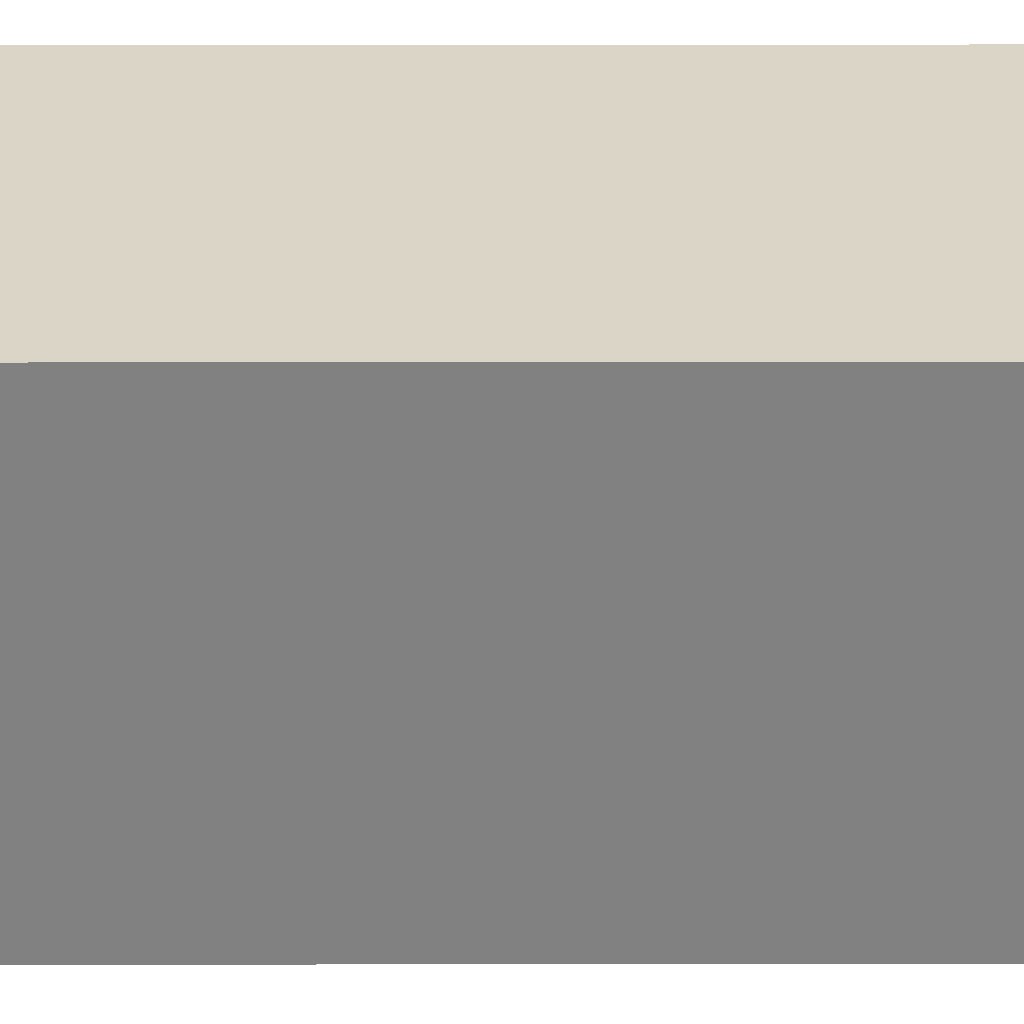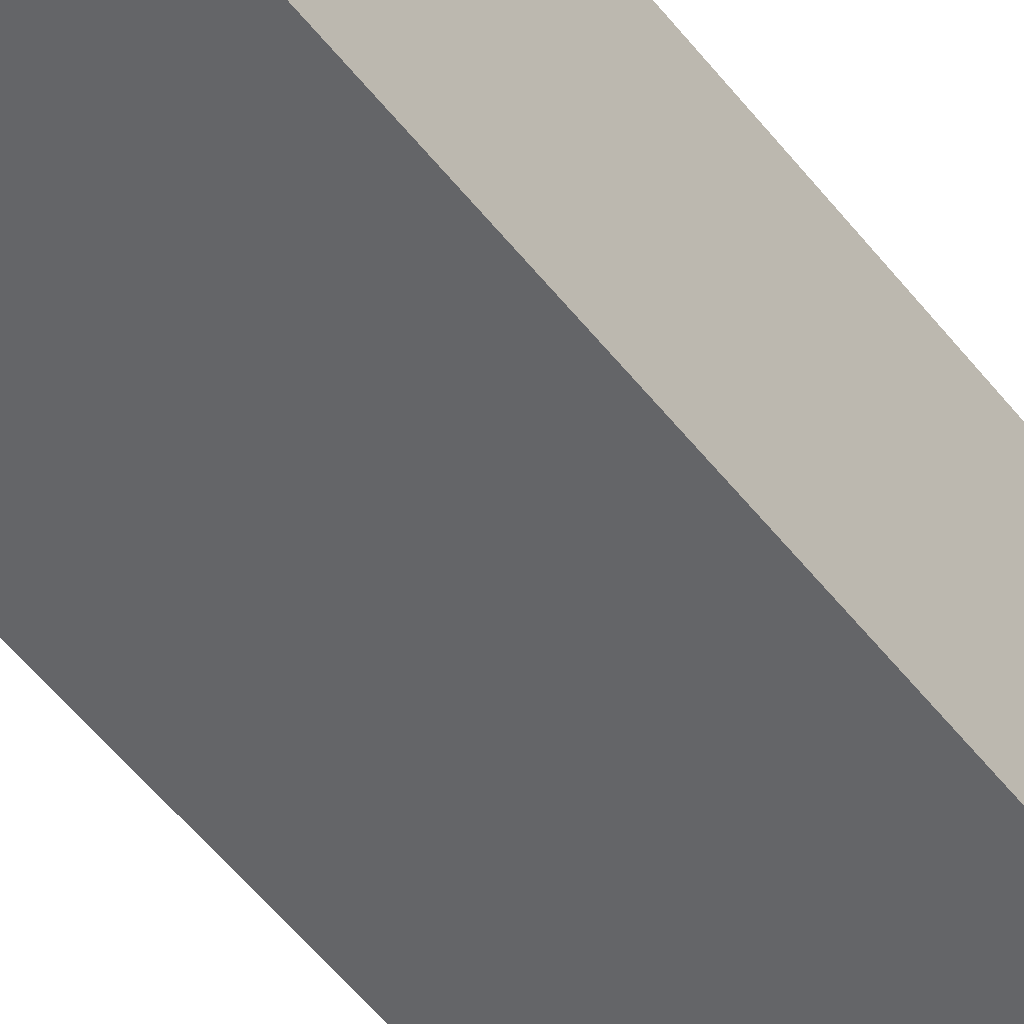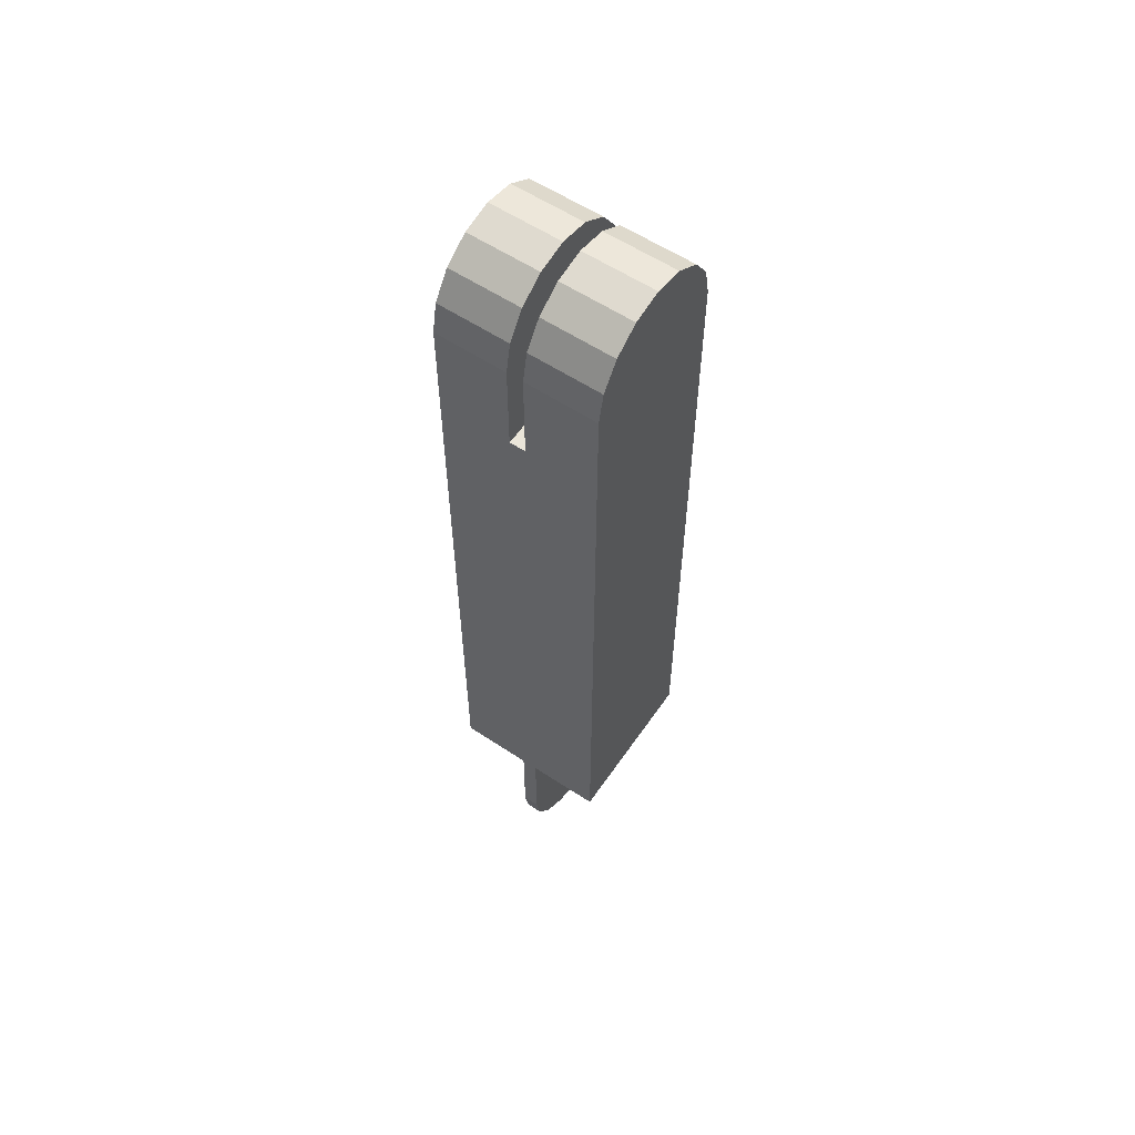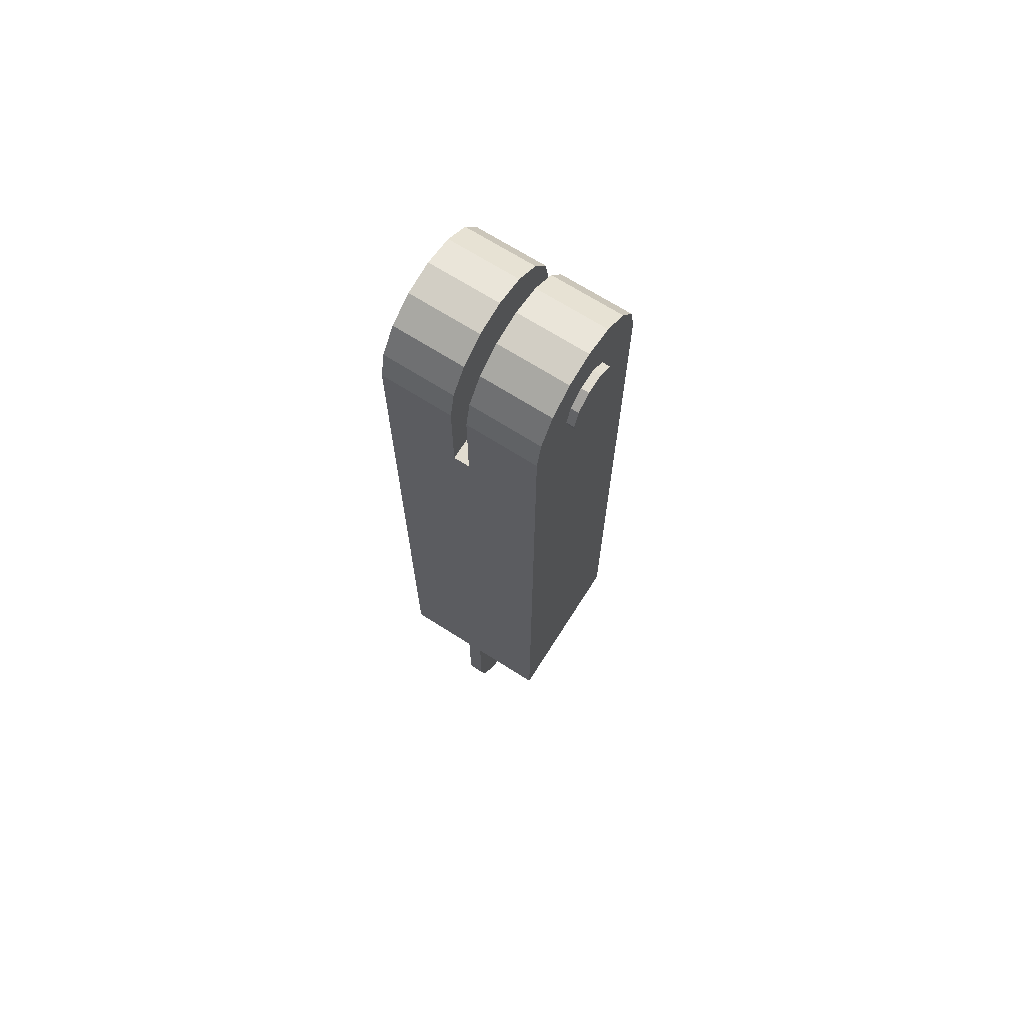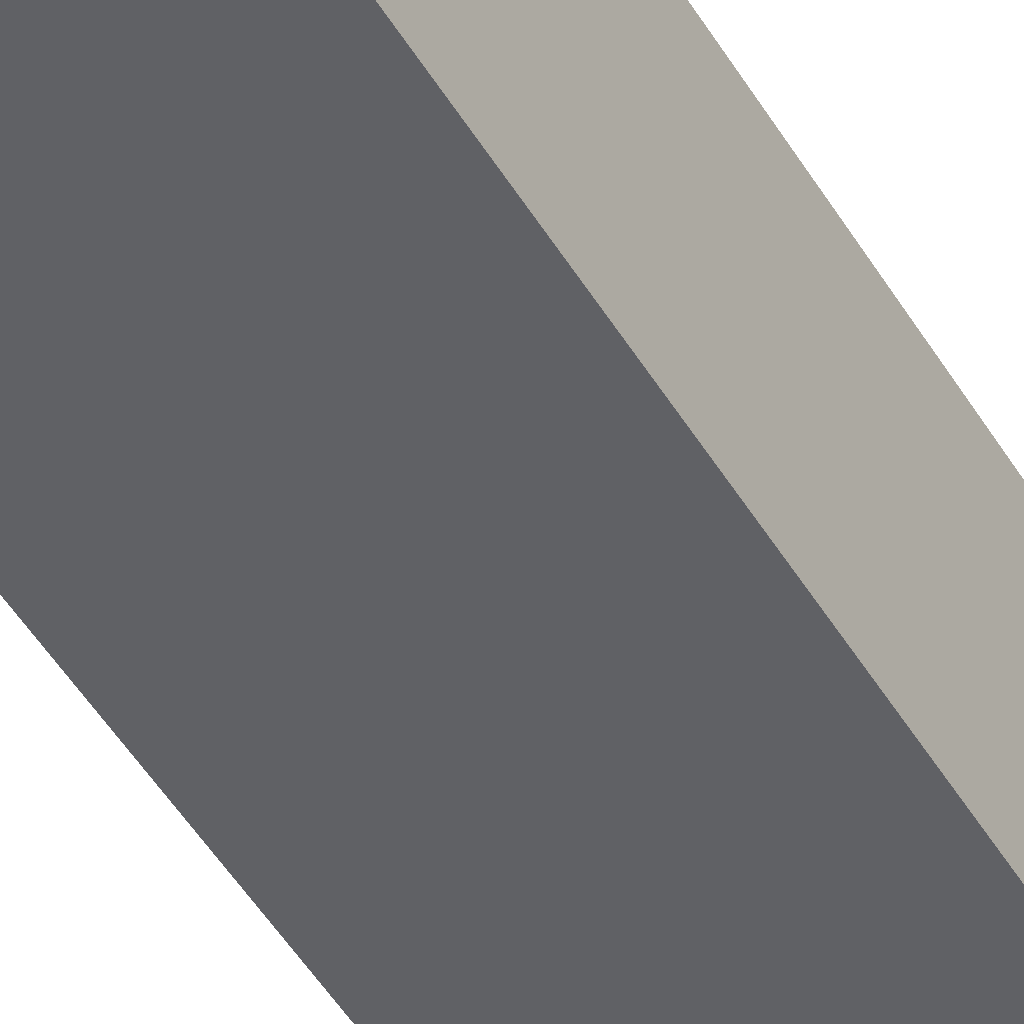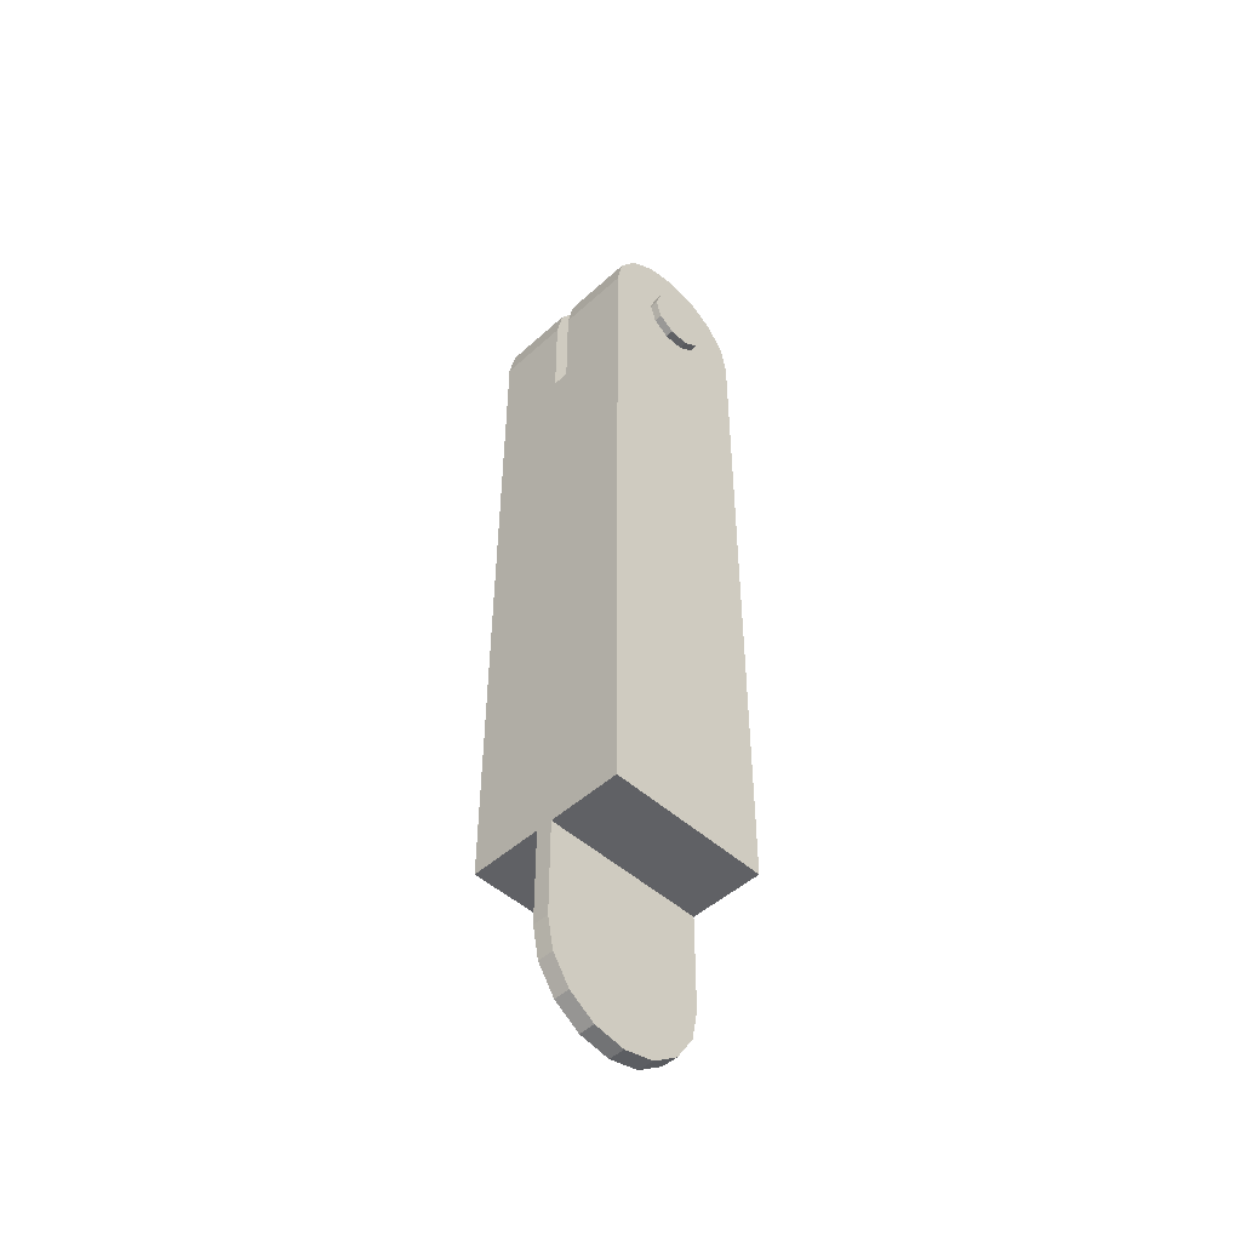
<metadata>
{"format":"obj","ext":"obj","renderer":"f3d","projection":"perspective","resolution":1024,"background":"white","views":[{"elev":29.6,"azim":89.9,"up":"+Y"},{"elev":-51.5,"azim":36.3,"up":"+Y"},{"elev":58.5,"azim":124.3,"up":"+Z"},{"elev":69.4,"azim":-57.6,"up":"+Z"},{"elev":-48.4,"azim":29.6,"up":"+Y"},{"elev":-48.9,"azim":-45.0,"up":"+Z"}]}
</metadata>
<code>
v  0.05 0.05 -0.44
v  0.05 0.005 -0.44
v  -0.05 0.05 -0.44
v  -0.05 0.005 -0.44
v  0.05 0.005 -0.5
v  -0.05 0.005 -0.5
v  -0.04619 0.005 -0.5191
v  0.04619 0.005 -0.5191
v  0.03536 0.005 -0.5354
v  0.01913 0.005 -0.5462
v  3.062e-18 0.005 -0.55
v  -0.01913 0.005 -0.5462
v  -0.03536 0.005 -0.5354
v  0.05 -0.005 -0.44
v  -0.05 -0.005 -0.44
v  0.05 -0.005 -0.5
v  -0.05 -0.005 -0.5
v  -0.04619 -0.005 -0.5191
v  0.04619 -0.005 -0.5191
v  -0.03536 -0.005 -0.5354
v  -0.01913 -0.005 -0.5462
v  3.062e-18 -0.005 -0.55
v  0.01913 -0.005 -0.5462
v  0.03536 -0.005 -0.5354
v  0.05 -0.05 -0.44
v  -0.05 -0.05 -0.44
v  -3.062e-18 0.05 0.05
v  -0.05 0.05 0
v  -0.03536 0.05 0.03536
v  -0.01913 0.05 0.04619
v  0.01913 0.05 0.04619
v  0.03536 0.05 0.03536
v  0.05 0.05 0
v  0.04619 0.05 0.01913
v  -0.04619 0.05 0.01913
v  0.05 0.005 -0.06
v  0.05 -0.005 -0.06
v  0.05 0.005 6.123e-18
v  0.05 -0.05 0
v  0.05 -0.005 6.123e-18
v  -0.04619 0.005 0.01913
v  -0.05 0.005 0
v  0.04619 0.005 0.01913
v  0.03536 0.005 0.03536
v  0.01913 0.005 0.04619
v  -3.062e-18 0.005 0.05
v  -0.01913 0.005 0.04619
v  -0.03536 0.005 0.03536
v  -0.05 0.005 -0.06
v  -0.05 -0.005 -0.06
v  -0.05 -0.005 0
v  -0.04619 -0.005 0.01913
v  0.04619 -0.005 0.01913
v  -0.03536 -0.005 0.03536
v  -0.01913 -0.005 0.04619
v  -3.062e-18 -0.005 0.05
v  0.01913 -0.005 0.04619
v  0.03536 -0.005 0.03536
v  0.04619 -0.05 0.01913
v  0.03536 -0.05 0.03536
v  0.01913 -0.05 0.04619
v  -3.062e-18 -0.05 0.05
v  -0.01913 -0.05 0.04619
v  -0.03536 -0.05 0.03536
v  -0.04619 -0.05 0.01913
v  -0.05 -0.05 0
v  -0.01618 -0.055 0.01176
v  -0.01618 -0.05 0.01176
v  -0.02 -0.055 -2.449e-18
v  -0.02 -0.05 -2.449e-18
v  -0.01618 -0.055 -0.01176
v  -0.01618 -0.05 -0.01176
v  -0.00618 -0.055 -0.01902
v  -0.00618 -0.05 -0.01902
v  0.00618 -0.055 -0.01902
v  0.00618 -0.05 -0.01902
v  0.01618 -0.055 -0.01176
v  0.01618 -0.05 -0.01176
v  0.02 -0.055 0
v  0.02 -0.05 0
v  0.01618 -0.055 0.01176
v  0.01618 -0.05 0.01176
v  0.00618 -0.055 0.01902
v  0.00618 -0.05 0.01902
v  -0.00618 -0.055 0.01902
v  -0.00618 -0.05 0.01902
g <dummy_root>
f 1 2 3
f 3 2 4
f 2 5 4
f 4 5 6
f 6 5 7
f 7 5 8
f 7 8 9
f 9 10 7
f 7 10 11
f 7 11 12
f 12 13 7
f 14 15 16
f 16 15 17
f 16 17 18
f 18 19 16
f 20 21 18
f 18 21 22
f 18 22 23
f 23 24 18
f 18 24 19
f 14 25 15
f 15 25 26
f 3 27 1
f 28 29 3
f 3 29 30
f 3 30 27
f 1 27 31
f 1 31 32
f 32 33 1
f 34 33 32
f 28 35 29
f 5 2 16
f 16 2 14
f 14 2 36
f 2 1 36
f 14 36 37
f 37 25 14
f 36 1 33
f 36 33 38
f 37 39 25
f 40 39 37
f 41 42 38
f 38 43 41
f 41 43 44
f 41 44 45
f 45 46 41
f 41 46 47
f 41 47 48
f 38 42 49
f 38 49 36
f 37 50 40
f 40 50 51
f 40 51 52
f 52 53 40
f 54 55 52
f 52 55 56
f 52 56 57
f 57 58 52
f 52 58 53
f 50 37 49
f 49 37 36
f 39 40 59
f 59 40 53
f 59 53 60
f 60 53 58
f 60 58 61
f 61 58 57
f 61 57 62
f 62 57 56
f 62 56 63
f 63 56 55
f 63 55 64
f 64 55 54
f 64 54 65
f 65 54 52
f 65 52 66
f 66 52 51
f 28 42 35
f 35 42 41
f 35 41 29
f 29 41 48
f 29 48 30
f 30 48 47
f 30 47 27
f 27 47 46
f 27 46 31
f 31 46 45
f 31 45 32
f 32 45 44
f 32 44 34
f 34 44 43
f 34 43 33
f 33 43 38
f 67 68 69
f 69 68 70
f 69 70 71
f 71 70 72
f 71 72 73
f 73 72 74
f 73 74 75
f 75 74 76
f 75 76 77
f 77 76 78
f 77 78 79
f 79 78 80
f 79 80 81
f 81 80 82
f 81 82 83
f 83 82 84
f 83 84 85
f 85 84 86
f 85 86 67
f 67 86 68
f 71 77 69
f 73 75 71
f 71 75 77
f 69 77 79
f 69 79 67
f 67 79 81
f 67 81 85
f 85 81 83
f 25 74 26
f 39 78 25
f 25 78 76
f 25 76 74
f 26 74 72
f 26 72 66
f 66 72 70
f 66 70 65
f 65 70 64
f 64 70 63
f 63 70 68
f 63 68 86
f 86 62 63
f 84 62 86
f 84 61 62
f 82 61 84
f 60 61 80
f 80 61 82
f 80 59 60
f 78 39 80
f 80 39 59
f 6 15 4
f 6 17 15
f 4 15 50
f 15 26 50
f 4 50 49
f 49 3 4
f 50 26 66
f 50 66 51
f 49 28 3
f 42 28 49
f 17 6 18
f 18 6 7
f 18 7 20
f 20 7 13
f 20 13 21
f 21 13 12
f 21 12 22
f 22 12 11
f 22 11 23
f 23 11 10
f 23 10 24
f 24 10 9
f 24 9 19
f 19 9 8
f 19 8 16
f 16 8 5

</code>
